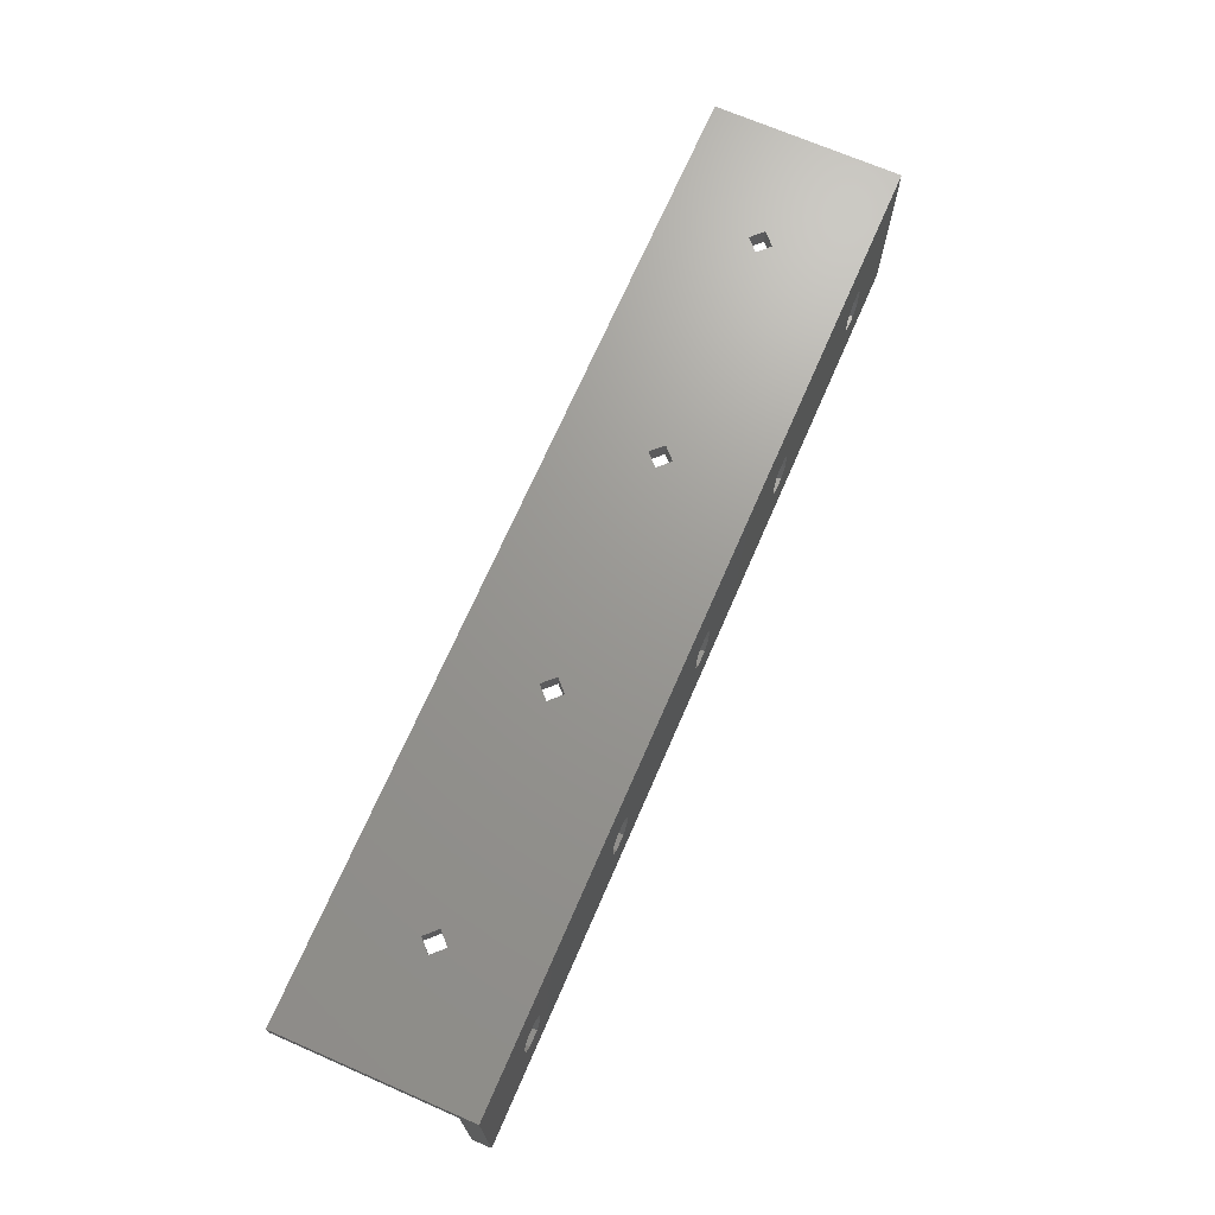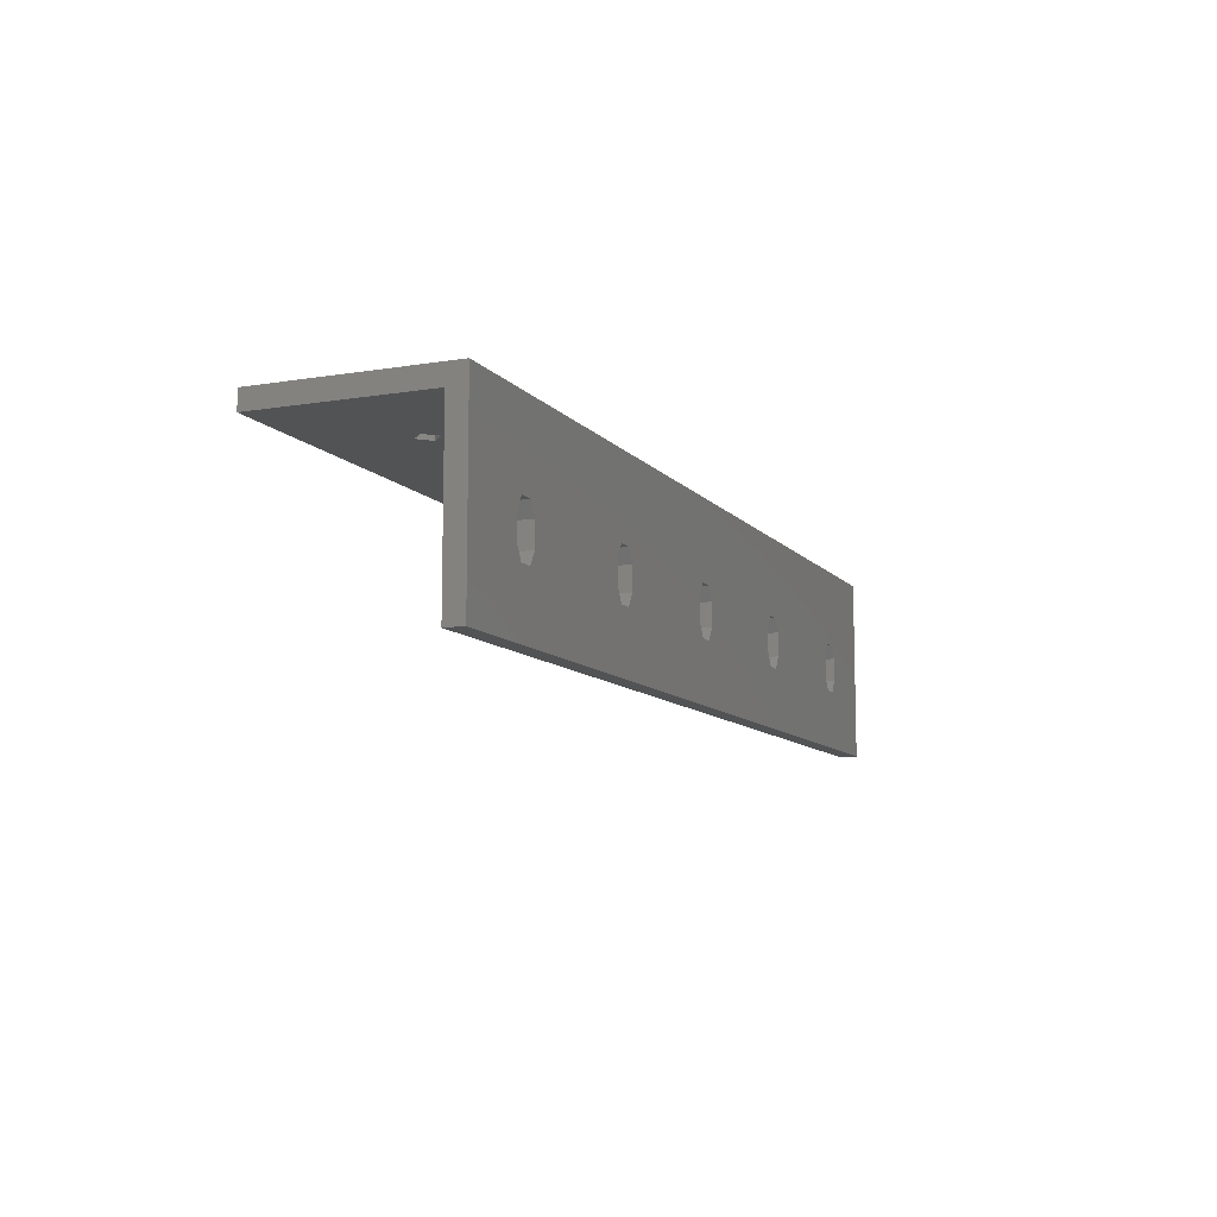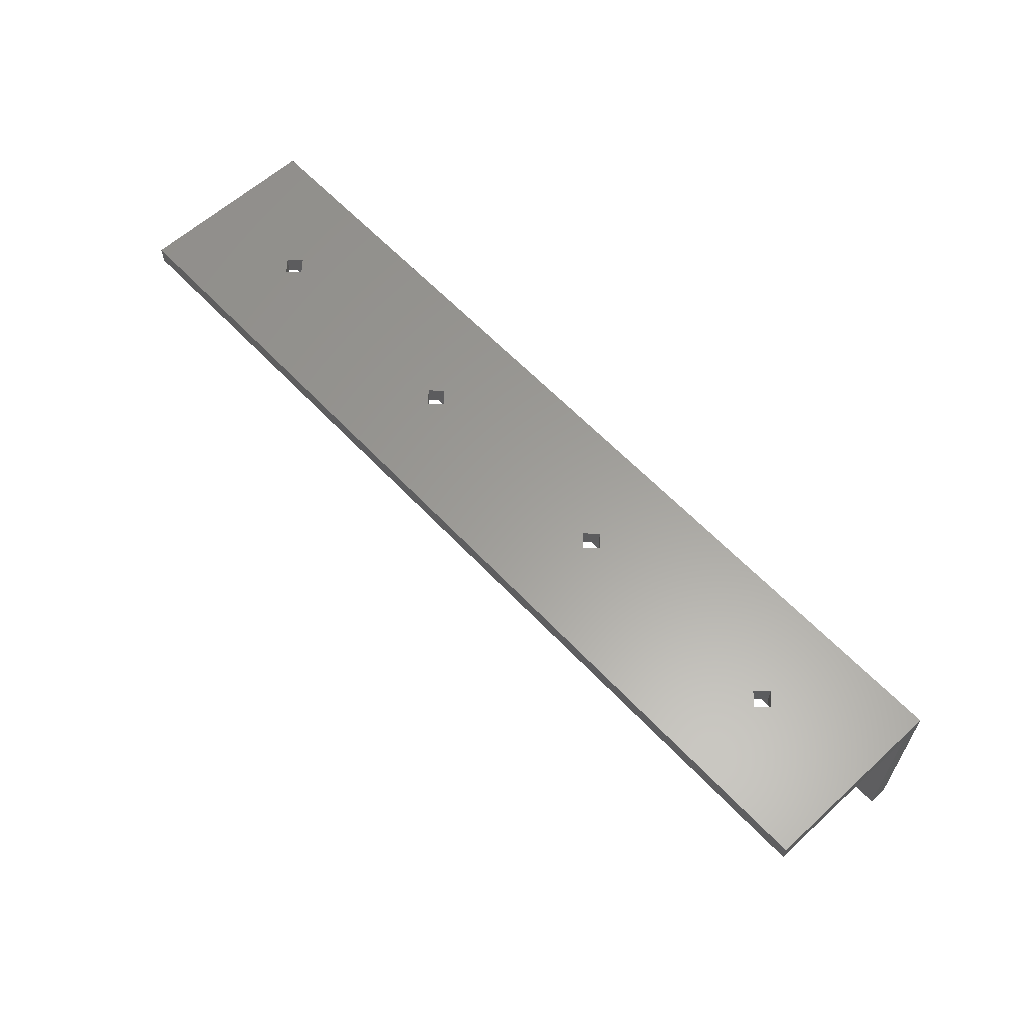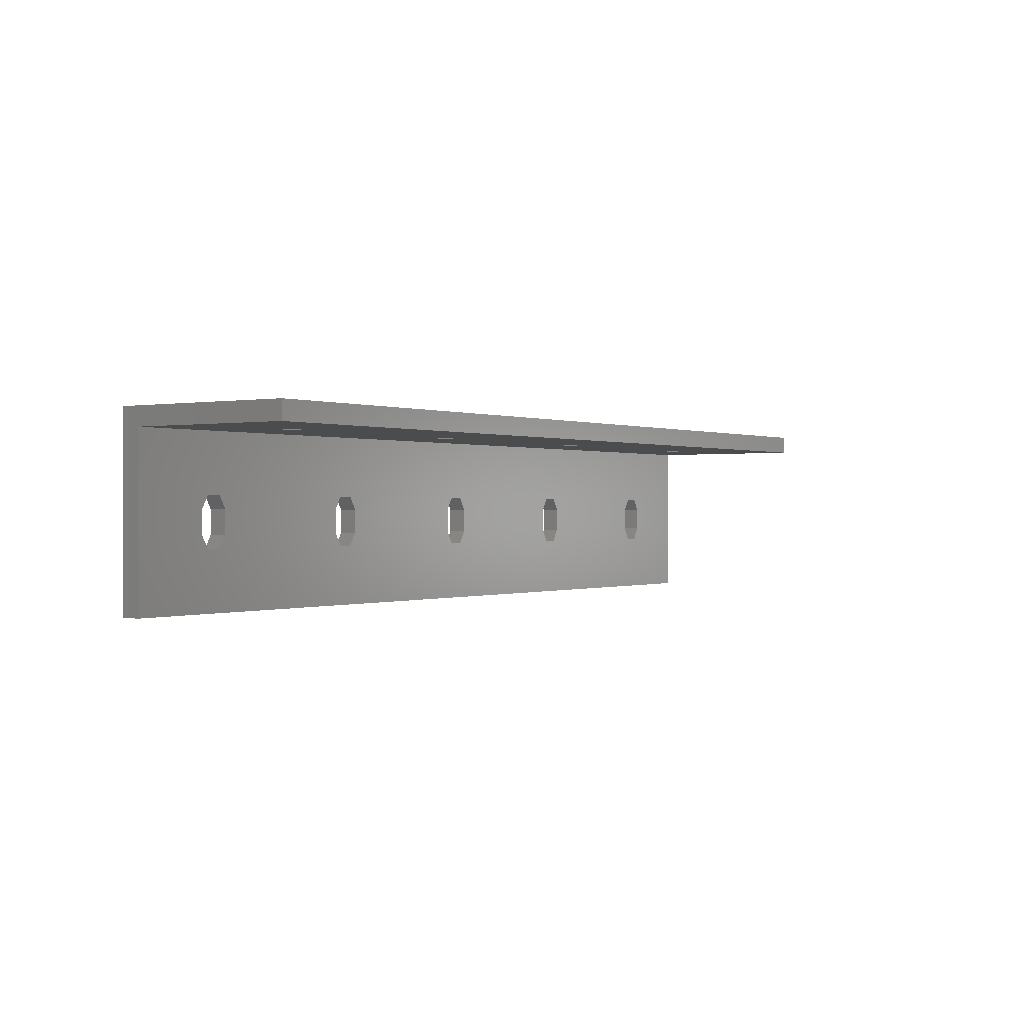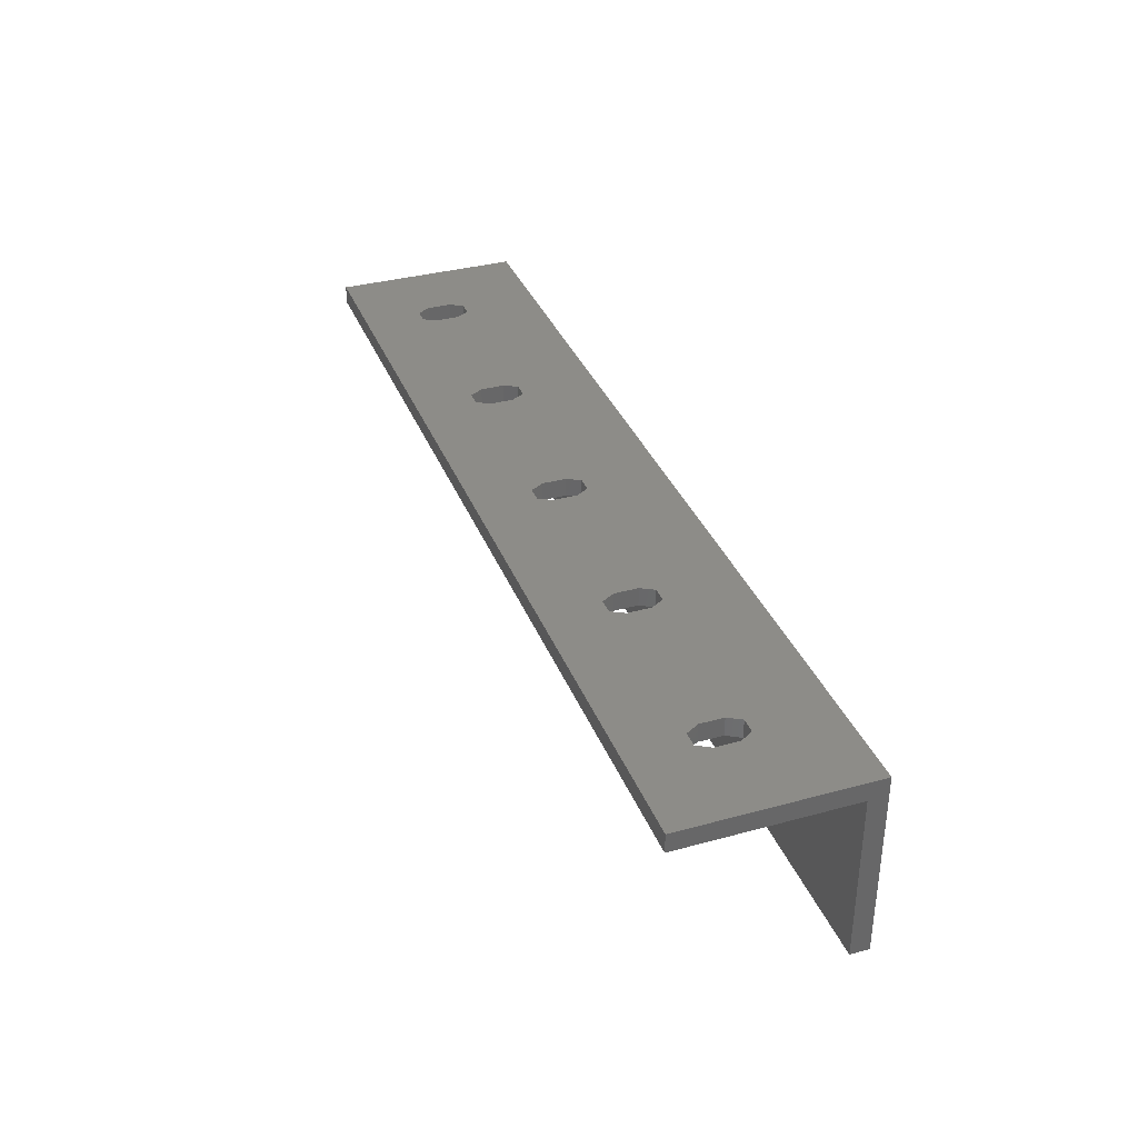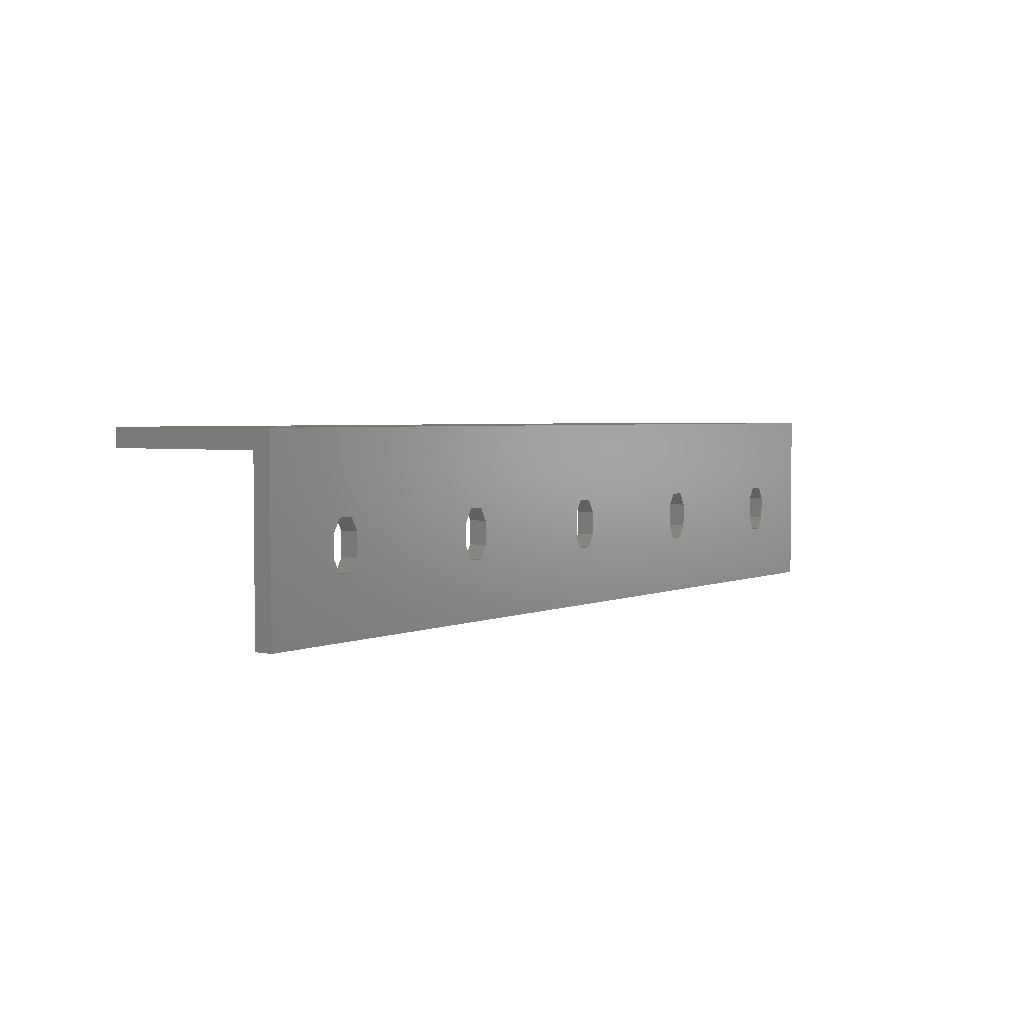
<metadata>
{"format":"stl","ext":"stl","renderer":"f3d","projection":"perspective","resolution":1024,"background":"white","views":[{"elev":70.0,"azim":-66.5,"up":"+Y"},{"elev":-9.9,"azim":-67.1,"up":"+Y"},{"elev":60.7,"azim":-132.9,"up":"+Y"},{"elev":0.0,"azim":124.7,"up":"+Y"},{"elev":35.3,"azim":70.1,"up":"+Z"},{"elev":3.2,"azim":-54.0,"up":"+Y"}]}
</metadata>
<code>
# stl→obj: 124 verts, 280 faces
v -0.1194 0.08744 1.263
v -0.1194 0.08344 1.299
v -0.1194 0.08744 1.303
v -0.1194 0.04744 1.303
v -0.1194 0.08344 1.263
v -0.1194 0.04744 1.299
v -0.0969 0.08344 1.283
v -0.0944 0.08344 1.285
v -0.0944 0.08344 1.28
v -0.0444 0.08344 1.285
v -0.0919 0.08344 1.283
v -0.0469 0.08344 1.283
v -0.0444 0.08344 1.28
v 0.0056 0.08344 1.285
v -0.0419 0.08344 1.283
v 0.0031 0.08344 1.283
v 0.0056 0.08344 1.28
v 0.0556 0.08344 1.285
v 0.0081 0.08344 1.283
v 0.0531 0.08344 1.283
v 0.0556 0.08344 1.28
v 0.0806 0.08344 1.299
v 0.0581 0.08344 1.283
v 0.0806 0.08344 1.263
v -0.1027 0.06294 1.299
v -0.101 0.06013 1.299
v -0.09778 0.06013 1.299
v -0.1027 0.06794 1.299
v -0.101 0.07076 1.299
v -0.09778 0.07076 1.299
v -0.06103 0.06013 1.299
v -0.06265 0.06294 1.299
v -0.09615 0.06294 1.299
v -0.09615 0.06794 1.299
v -0.06265 0.06794 1.299
v -0.06103 0.07076 1.299
v -0.02265 0.06294 1.299
v -0.05778 0.06013 1.299
v -0.05615 0.06294 1.299
v -0.05615 0.06794 1.299
v -0.02103 0.06013 1.299
v -0.02265 0.06794 1.299
v -0.02103 0.07076 1.299
v -0.05778 0.07076 1.299
v 0.01735 0.06294 1.299
v -0.01778 0.06013 1.299
v -0.01615 0.06294 1.299
v 0.01897 0.06013 1.299
v 0.01735 0.06794 1.299
v -0.01615 0.06794 1.299
v 0.01897 0.07076 1.299
v -0.01778 0.07076 1.299
v 0.05735 0.06294 1.299
v 0.05897 0.06013 1.299
v 0.02222 0.06013 1.299
v 0.02385 0.06294 1.299
v 0.05735 0.06794 1.299
v 0.02385 0.06794 1.299
v 0.0806 0.04744 1.299
v 0.06222 0.06013 1.299
v 0.06385 0.06294 1.299
v 0.05897 0.07076 1.299
v 0.02222 0.07076 1.299
v 0.06385 0.06794 1.299
v 0.06222 0.07076 1.299
v 0.0806 0.04744 1.303
v -0.1027 0.06794 1.303
v -0.101 0.07076 1.303
v -0.09778 0.07076 1.303
v -0.1027 0.06294 1.303
v -0.101 0.06013 1.303
v -0.09778 0.06013 1.303
v -0.06103 0.07076 1.303
v -0.06265 0.06794 1.303
v -0.09615 0.06794 1.303
v -0.09615 0.06294 1.303
v -0.05778 0.07076 1.303
v -0.06265 0.06294 1.303
v -0.06103 0.06013 1.303
v -0.02265 0.06794 1.303
v -0.05615 0.06794 1.303
v -0.05615 0.06294 1.303
v -0.02103 0.07076 1.303
v -0.02265 0.06294 1.303
v -0.05778 0.06013 1.303
v -0.02103 0.06013 1.303
v 0.01735 0.06794 1.303
v -0.01778 0.07076 1.303
v -0.01615 0.06794 1.303
v -0.01615 0.06294 1.303
v 0.01897 0.07076 1.303
v 0.01735 0.06294 1.303
v -0.01778 0.06013 1.303
v 0.01897 0.06013 1.303
v 0.05735 0.06794 1.303
v 0.05897 0.07076 1.303
v 0.02222 0.07076 1.303
v 0.02385 0.06794 1.303
v 0.02385 0.06294 1.303
v 0.0806 0.08744 1.303
v 0.06222 0.07076 1.303
v 0.05735 0.06294 1.303
v 0.02222 0.06013 1.303
v 0.06385 0.06794 1.303
v 0.05897 0.06013 1.303
v 0.06385 0.06294 1.303
v 0.06222 0.06013 1.303
v -0.0969 0.08744 1.283
v -0.0944 0.08744 1.28
v -0.0944 0.08744 1.285
v -0.0444 0.08744 1.28
v -0.0919 0.08744 1.283
v -0.0469 0.08744 1.283
v -0.0444 0.08744 1.285
v 0.0056 0.08744 1.28
v -0.0419 0.08744 1.283
v 0.0031 0.08744 1.283
v 0.0056 0.08744 1.285
v 0.0556 0.08744 1.28
v 0.0081 0.08744 1.283
v 0.0531 0.08744 1.283
v 0.0556 0.08744 1.285
v 0.0806 0.08744 1.263
v 0.0581 0.08744 1.283
f 1 2 3
f 4 3 2
f 5 2 1
f 6 4 2
f 7 2 5
f 7 8 2
f 9 7 5
f 10 8 11
f 10 2 8
f 10 11 12
f 13 11 9
f 13 12 11
f 13 9 5
f 14 10 15
f 14 15 16
f 17 15 13
f 17 16 15
f 18 14 19
f 18 19 20
f 21 19 17
f 21 20 19
f 22 18 23
f 22 14 18
f 24 23 21
f 24 21 17
f 24 22 23
f 5 24 17
f 5 17 13
f 22 2 10
f 22 10 14
f 25 26 6
f 27 6 26
f 2 25 6
f 28 25 2
f 29 28 2
f 30 29 2
f 31 6 27
f 32 27 33
f 32 33 34
f 32 31 27
f 35 32 34
f 36 34 30
f 36 30 2
f 36 35 34
f 37 38 39
f 37 39 40
f 37 41 38
f 42 37 40
f 43 40 44
f 43 42 40
f 45 46 47
f 45 48 46
f 49 47 50
f 49 45 47
f 51 50 52
f 51 49 50
f 53 54 55
f 53 55 56
f 57 53 56
f 57 56 58
f 59 55 54
f 59 48 55
f 59 60 61
f 59 54 60
f 62 57 58
f 62 58 63
f 22 62 63
f 22 59 61
f 22 63 51
f 22 61 64
f 22 65 62
f 22 64 65
f 2 22 51
f 2 51 52
f 2 52 43
f 2 43 44
f 2 44 36
f 59 6 31
f 59 31 38
f 59 38 41
f 59 41 46
f 59 46 48
f 66 4 6
f 59 66 6
f 67 68 3
f 69 3 68
f 4 67 3
f 70 67 4
f 71 70 4
f 72 71 4
f 73 3 69
f 74 69 75
f 74 75 76
f 74 73 69
f 77 3 73
f 78 76 72
f 78 74 76
f 79 78 72
f 79 72 4
f 80 77 81
f 80 81 82
f 80 83 77
f 84 82 85
f 84 80 82
f 86 84 85
f 87 88 89
f 87 89 90
f 87 91 88
f 92 90 93
f 92 87 90
f 94 92 93
f 95 96 97
f 95 97 98
f 95 98 99
f 100 97 96
f 100 91 97
f 100 96 101
f 102 95 99
f 102 99 103
f 104 100 101
f 105 102 103
f 66 100 104
f 66 105 103
f 66 103 94
f 66 106 107
f 66 107 105
f 66 104 106
f 4 66 94
f 4 94 93
f 4 93 86
f 4 86 85
f 4 85 79
f 100 3 77
f 100 77 83
f 100 83 88
f 100 88 91
f 108 1 3
f 109 1 108
f 110 108 3
f 111 109 112
f 111 112 113
f 111 1 109
f 114 112 110
f 114 113 112
f 114 110 3
f 115 111 116
f 115 116 117
f 118 116 114
f 118 117 116
f 119 115 120
f 119 120 121
f 122 120 118
f 122 121 120
f 123 119 124
f 123 115 119
f 100 124 122
f 100 122 118
f 100 123 124
f 3 100 114
f 114 100 118
f 123 1 111
f 123 111 115
f 24 5 1
f 123 24 1
f 123 100 22
f 66 22 100
f 59 22 66
f 24 123 22
f 122 20 121
f 122 18 20
f 124 23 18
f 124 18 122
f 119 21 23
f 119 23 124
f 121 20 21
f 121 21 119
f 118 16 117
f 118 14 16
f 120 19 14
f 120 14 118
f 115 17 19
f 115 19 120
f 117 16 17
f 117 17 115
f 114 12 113
f 114 10 12
f 116 15 10
f 116 10 114
f 111 13 15
f 111 15 116
f 113 12 13
f 113 13 111
f 110 7 108
f 110 8 7
f 112 11 8
f 112 8 110
f 109 9 11
f 109 11 112
f 108 7 9
f 108 9 109
f 27 76 33
f 27 72 76
f 26 71 72
f 26 72 27
f 25 70 71
f 25 71 26
f 28 70 25
f 28 67 70
f 29 67 28
f 29 68 67
f 30 69 68
f 30 68 29
f 34 75 69
f 34 69 30
f 33 75 34
f 33 76 75
f 38 82 39
f 38 85 82
f 31 79 85
f 31 85 38
f 32 78 79
f 32 79 31
f 35 78 32
f 35 74 78
f 36 74 35
f 36 73 74
f 44 77 73
f 44 73 36
f 40 81 77
f 40 77 44
f 39 81 40
f 39 82 81
f 46 90 47
f 46 93 90
f 41 86 93
f 41 93 46
f 37 84 86
f 37 86 41
f 42 84 37
f 42 80 84
f 43 80 42
f 43 83 80
f 52 88 83
f 52 83 43
f 50 89 88
f 50 88 52
f 47 89 50
f 47 90 89
f 55 99 56
f 55 103 99
f 48 94 103
f 48 103 55
f 45 92 94
f 45 94 48
f 49 92 45
f 49 87 92
f 51 87 49
f 51 91 87
f 63 97 91
f 63 91 51
f 58 98 97
f 58 97 63
f 56 98 58
f 56 99 98
f 60 106 61
f 60 107 106
f 54 105 107
f 54 107 60
f 53 102 105
f 53 105 54
f 57 102 53
f 57 95 102
f 62 95 57
f 62 96 95
f 65 101 96
f 65 96 62
f 64 104 101
f 64 101 65
f 61 104 64
f 61 106 104

</code>
